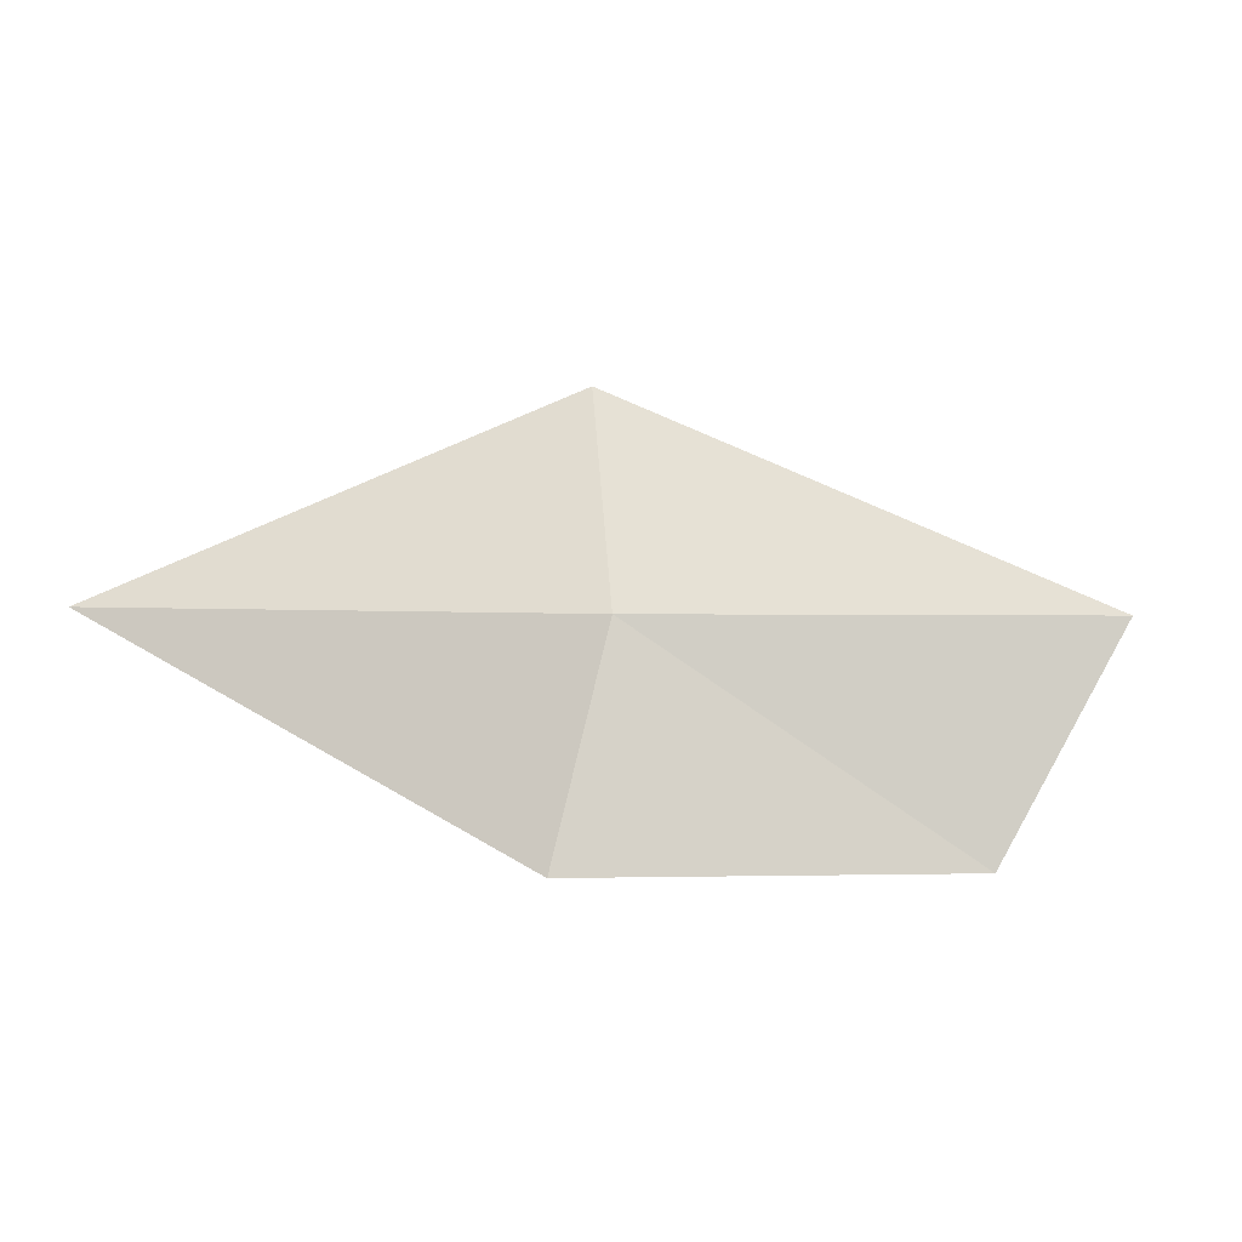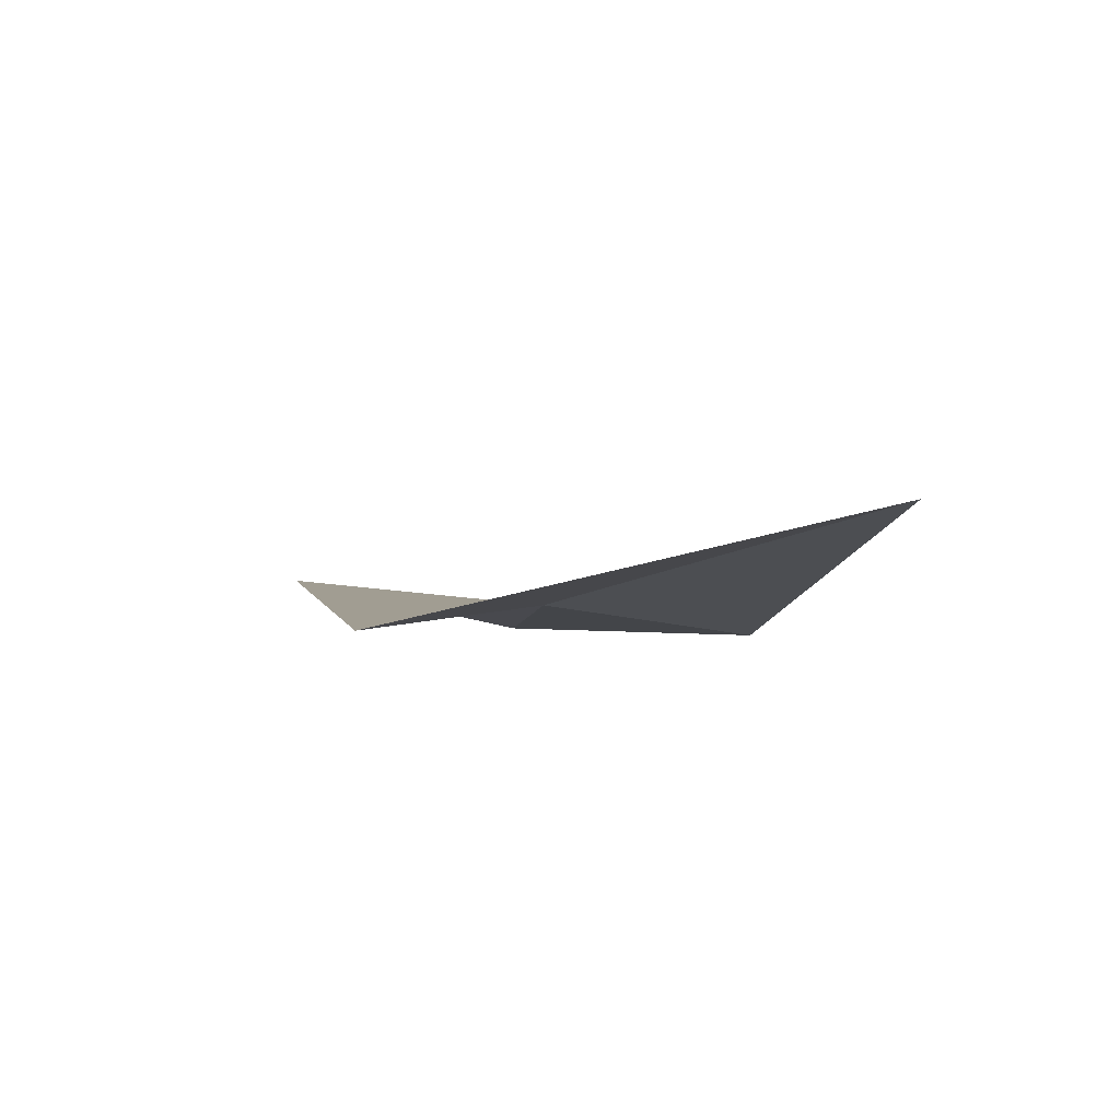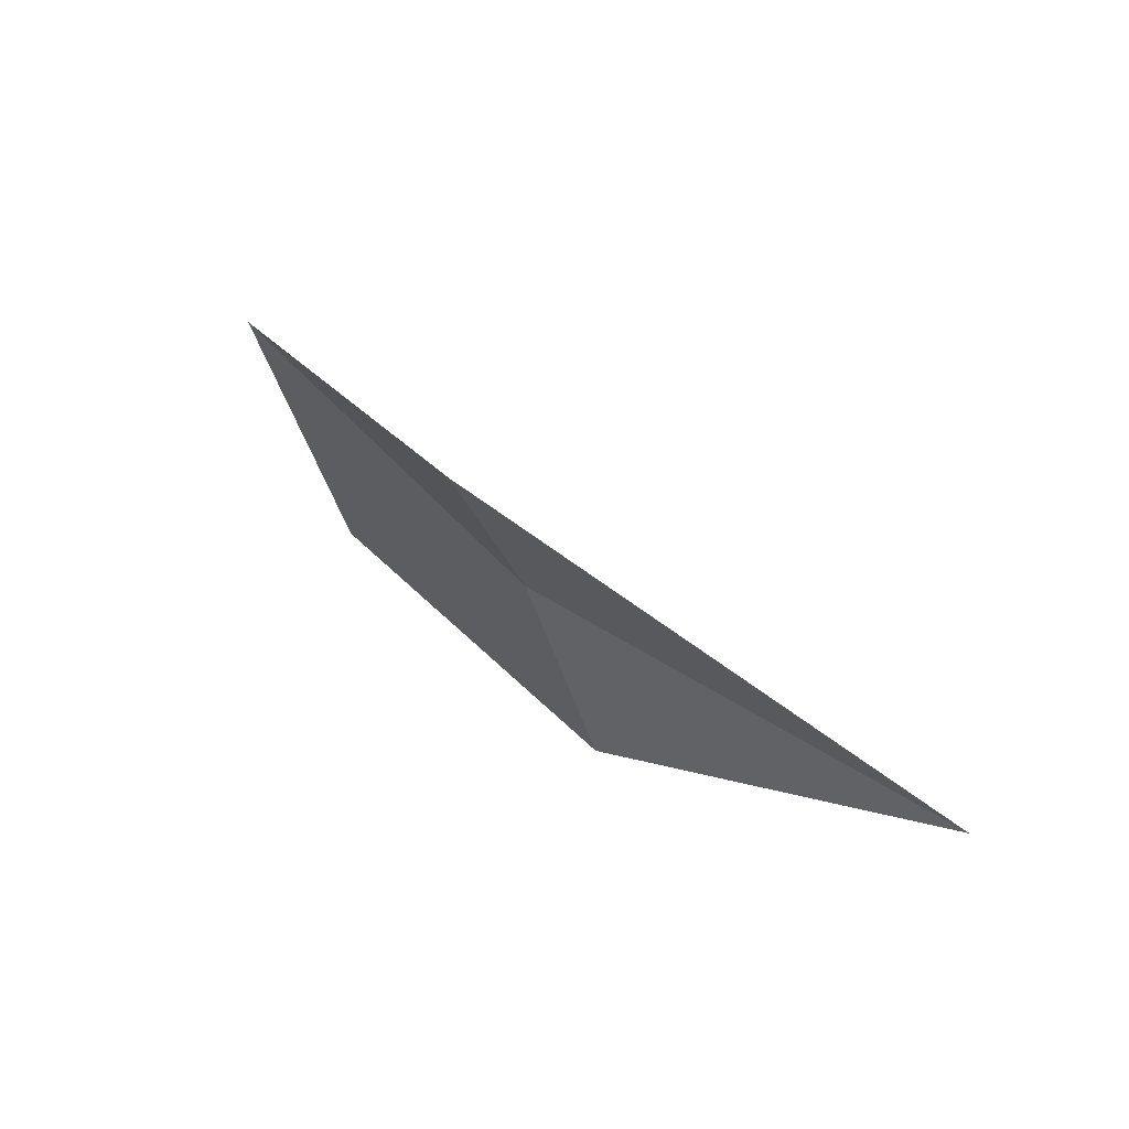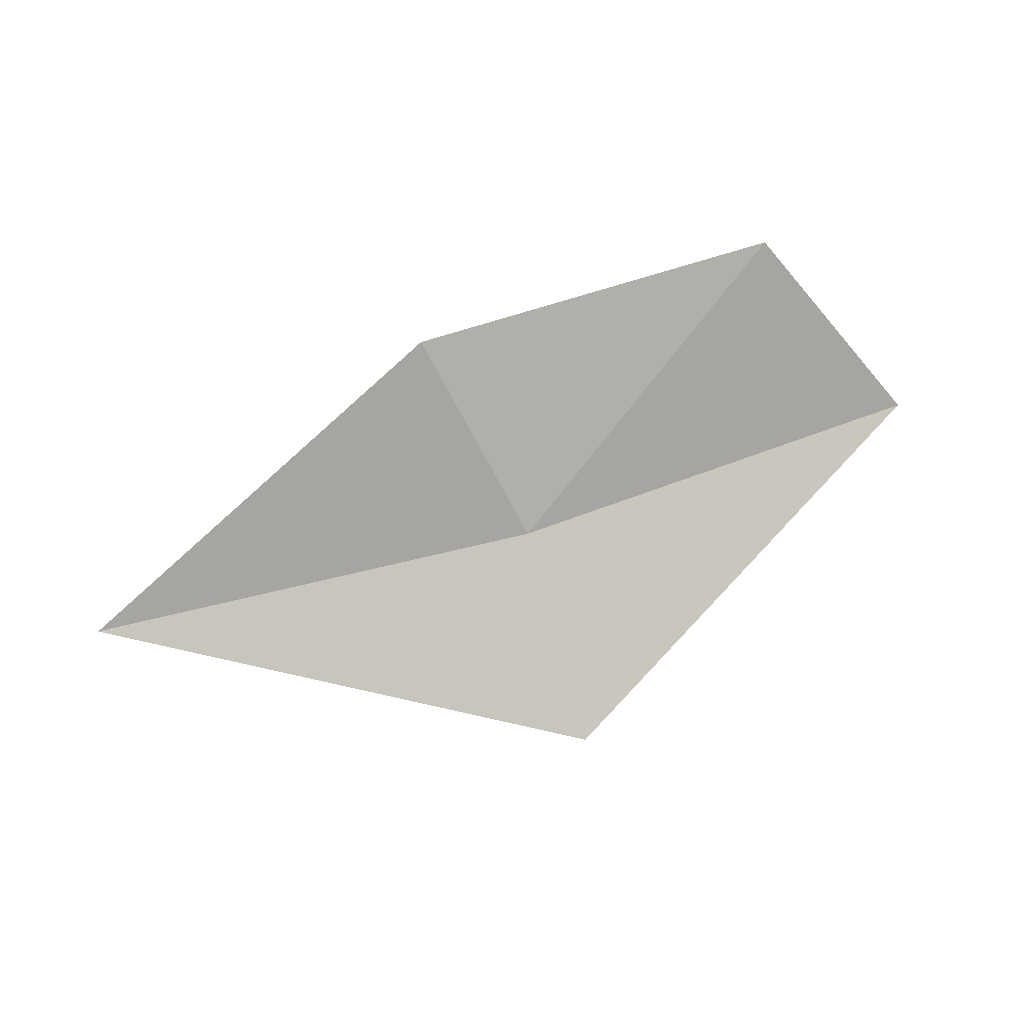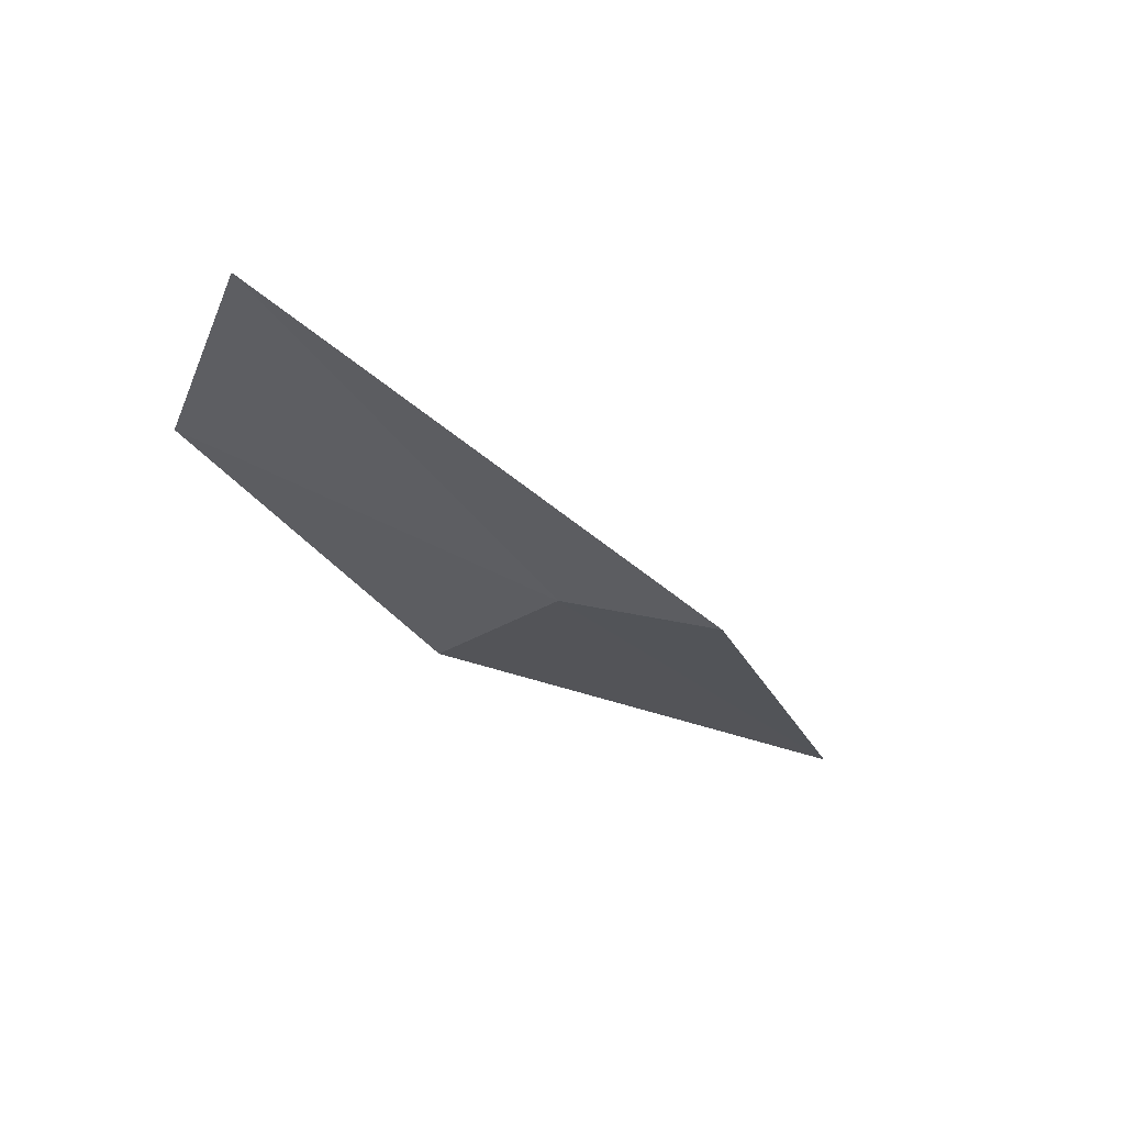
<metadata>
{"format":"obj","ext":"obj","renderer":"f3d","projection":"perspective","resolution":1024,"background":"white","views":[{"elev":-1.9,"azim":-27.4,"up":"+Y"},{"elev":-26.2,"azim":-132.8,"up":"+Z"},{"elev":48.6,"azim":-151.4,"up":"+Y"},{"elev":-66.2,"azim":10.7,"up":"+Z"},{"elev":-21.4,"azim":130.4,"up":"+Z"}]}
</metadata>
<code>
v 37.53 24.26 40.25
v 37.45 24 40.27
v 37 24.26 40.18
v 37.55 24.5 40.16
v 38.02 24.26 40.46
v 37.87 24 40.42
f 1 3 2
f 1 6 5
f 1 2 6
f 1 4 3
f 1 5 4

</code>
